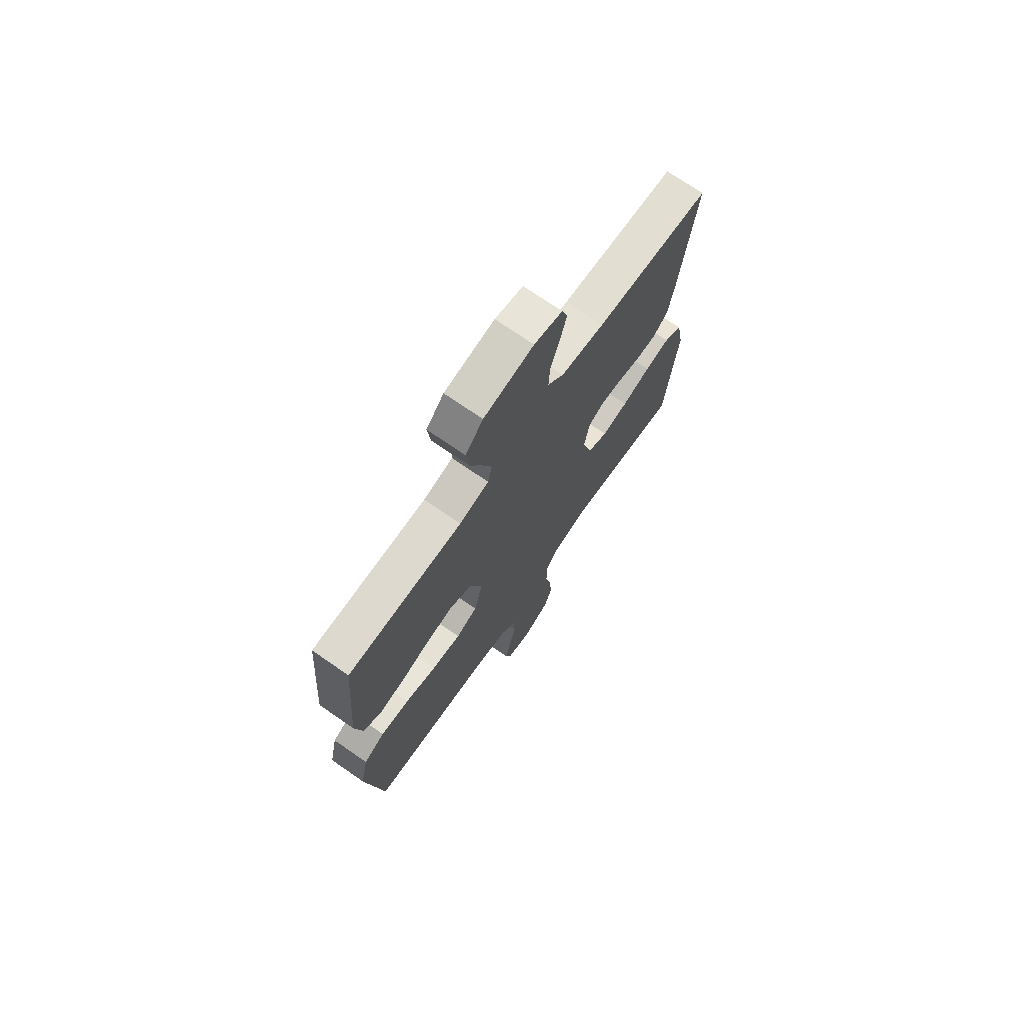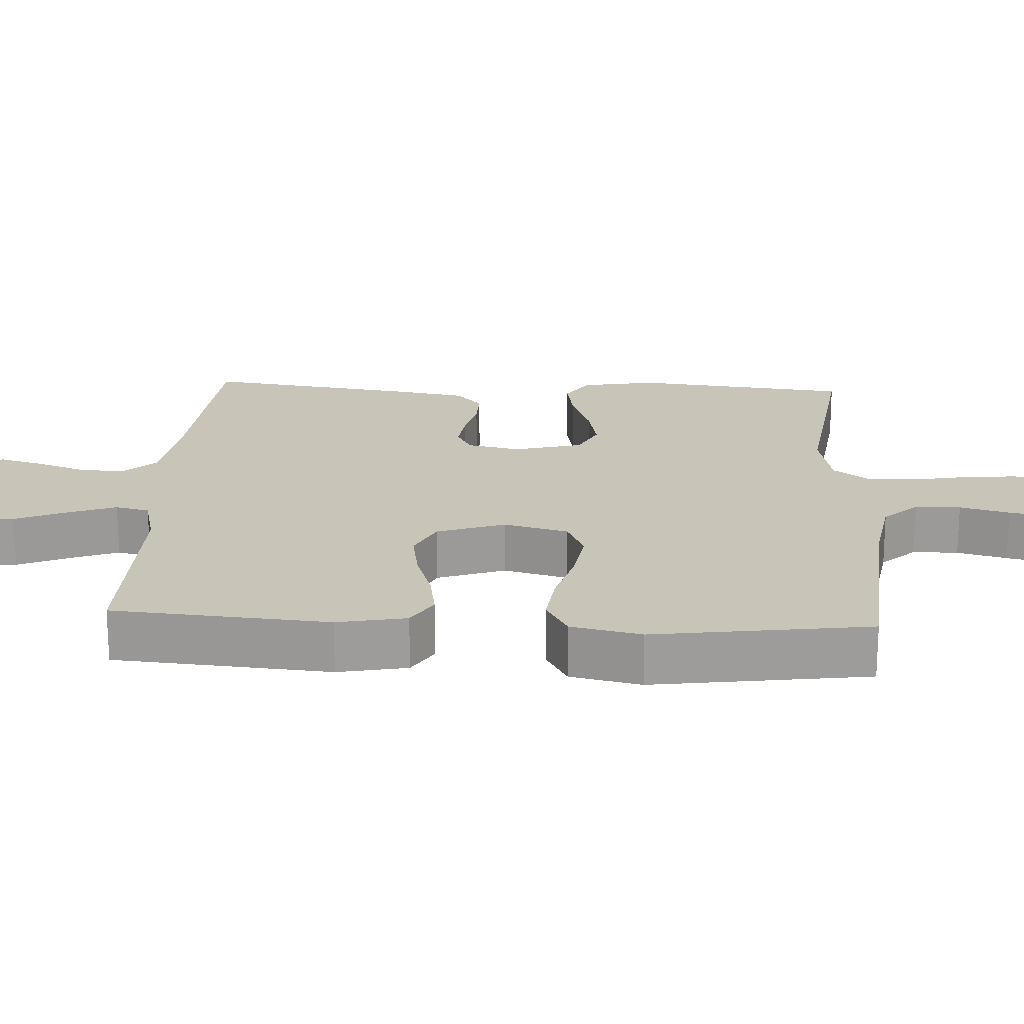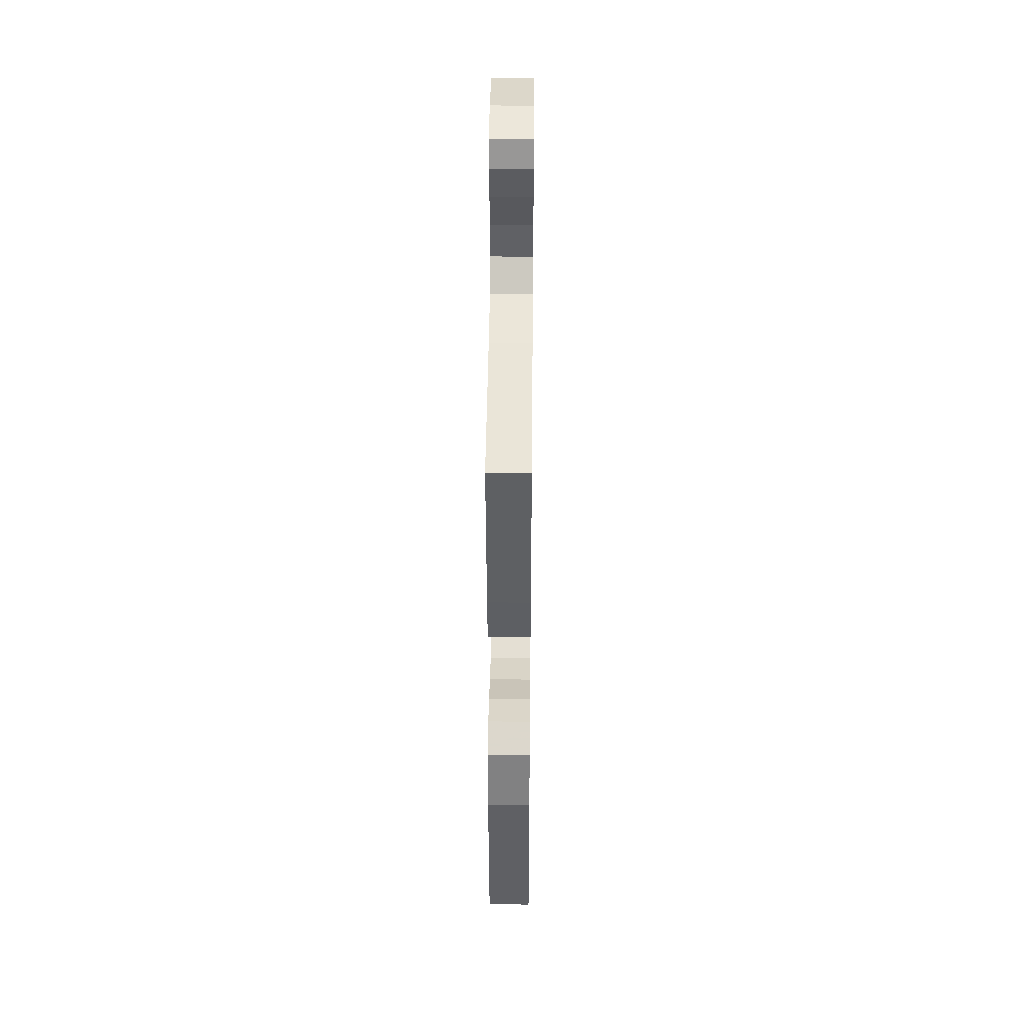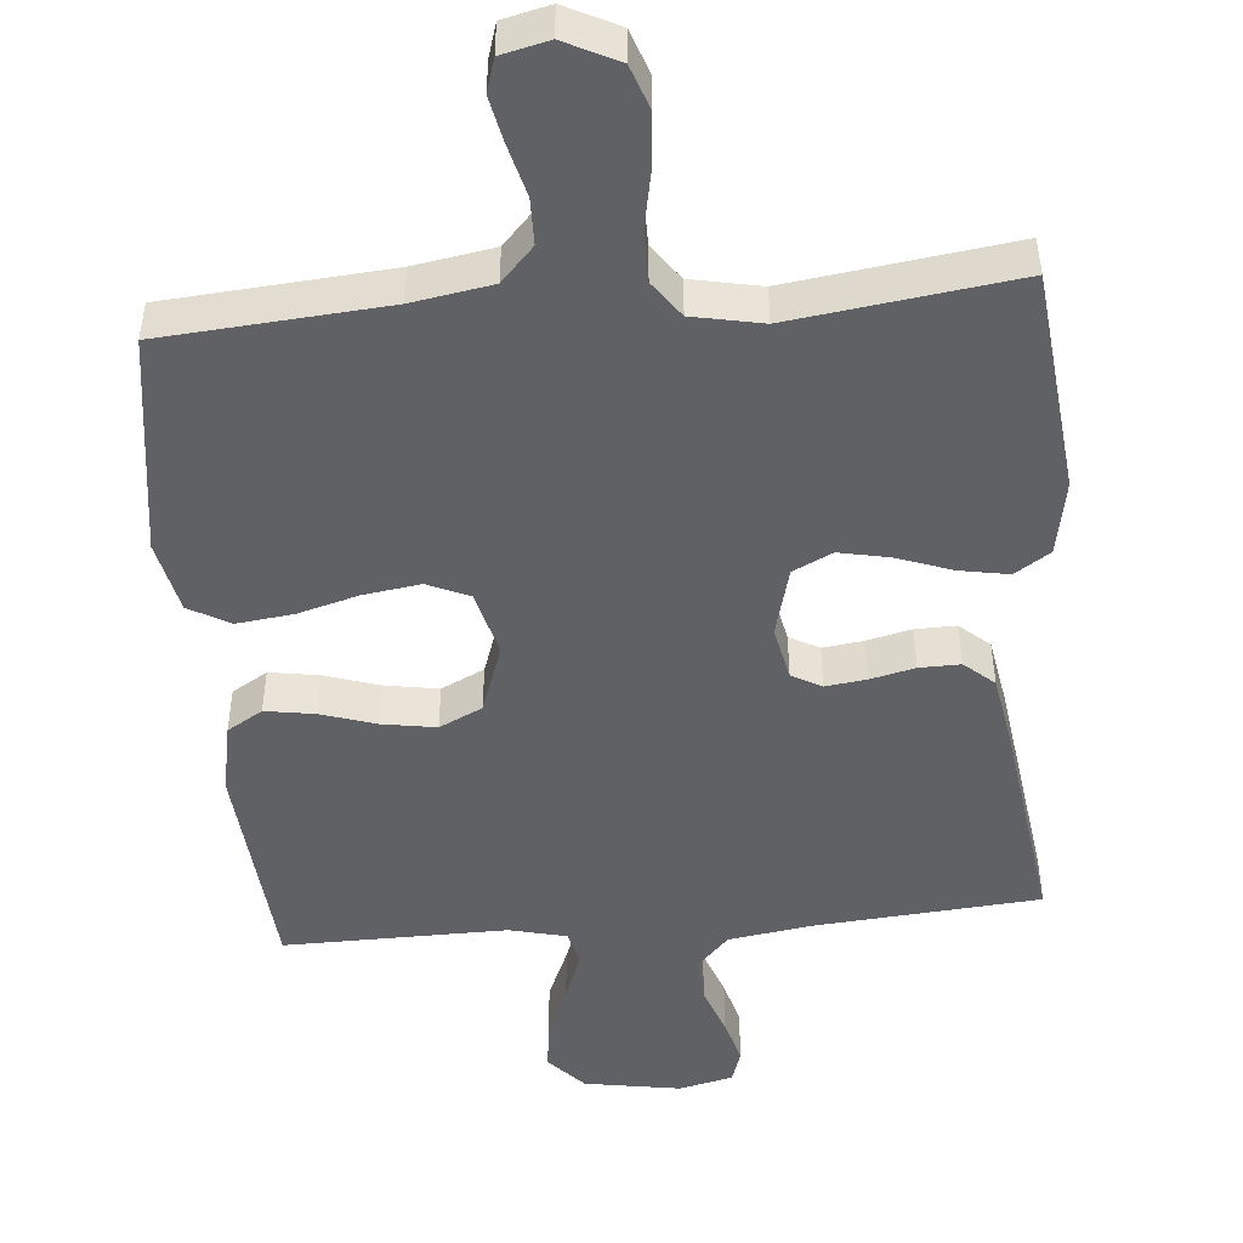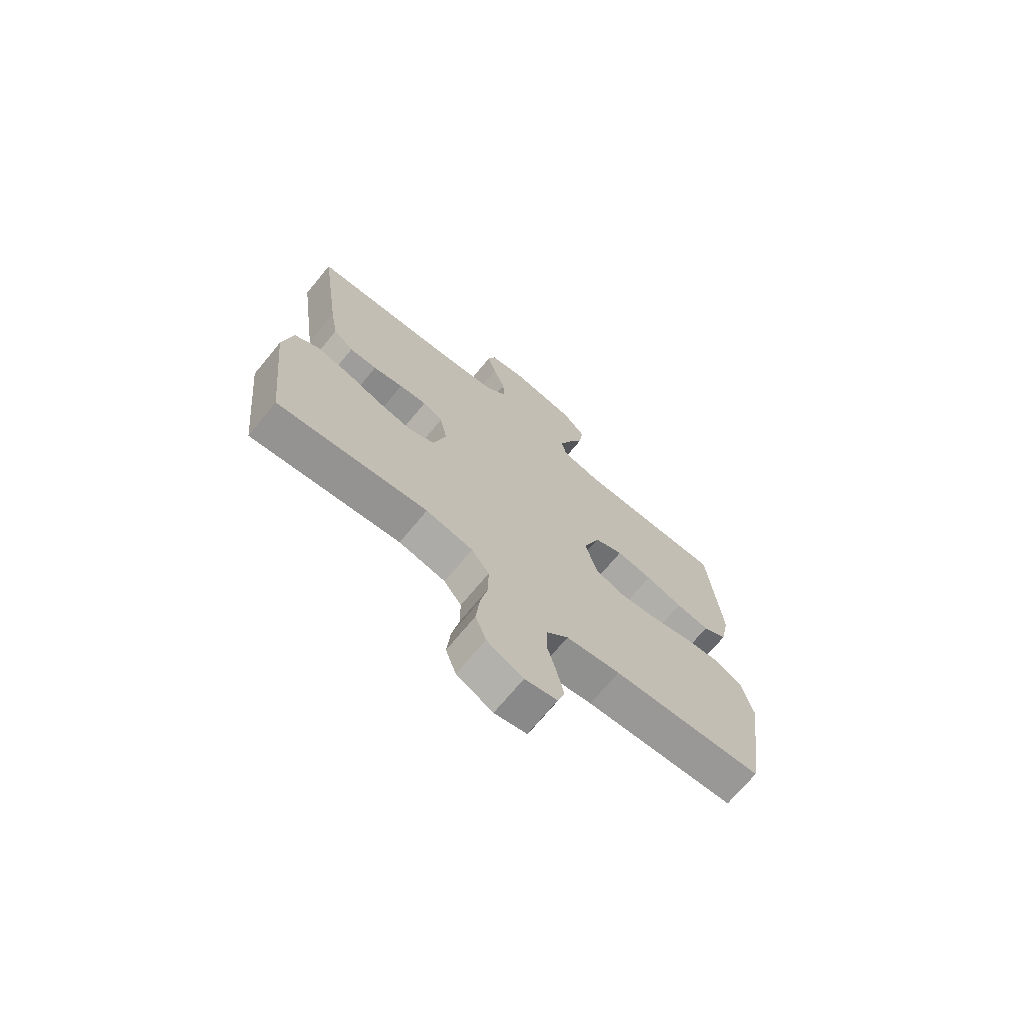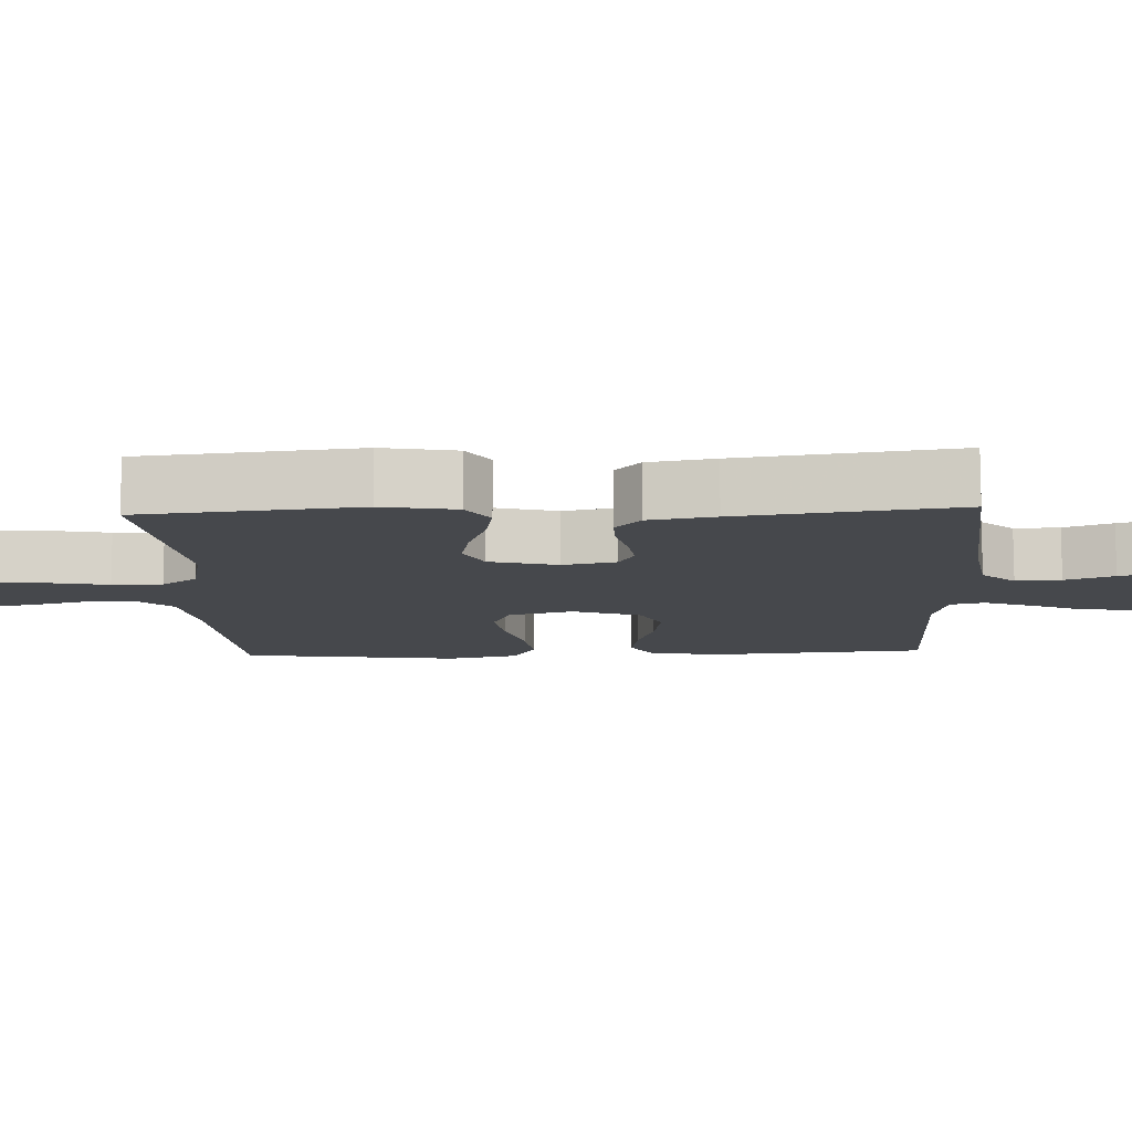
<metadata>
{"format":"obj","ext":"obj","renderer":"f3d","projection":"perspective","resolution":1024,"background":"white","views":[{"elev":72.2,"azim":124.7,"up":"+Z"},{"elev":20.2,"azim":93.1,"up":"+Y"},{"elev":40.1,"azim":-89.4,"up":"+Z"},{"elev":-48.0,"azim":-174.9,"up":"+Y"},{"elev":-71.2,"azim":-39.6,"up":"+Z"},{"elev":-11.2,"azim":-87.4,"up":"+Y"}]}
</metadata>
<code>
v 0.5 0.07 0.5
v 0.524 0.07 0.2
v 0.505 0.07 0.104
v 0.457 0.07 0.075
v 0.39 0.07 0.086
v 0.316 0.07 0.11
v 0.244 0.07 0.122
v 0.186 0.07 0.094
v 0.153 0.07 0
v 0.176 0.07 -0.089
v 0.232 0.07 -0.114
v 0.309 0.07 -0.103
v 0.391 0.07 -0.08
v 0.467 0.07 -0.071
v 0.522 0.07 -0.102
v 0.543 0.07 -0.2
v 0.5 0.07 -0.5
v 0.2 0.07 -0.523
v 0.092 0.07 -0.541
v 0.048 0.07 -0.588
v 0.047 0.07 -0.651
v 0.065 0.07 -0.72
v 0.078 0.07 -0.783
v 0.064 0.07 -0.828
v 0 0.07 -0.843
v -0.072 0.07 -0.807
v -0.093 0.07 -0.747
v -0.086 0.07 -0.673
v -0.071 0.07 -0.597
v -0.071 0.07 -0.528
v -0.106 0.07 -0.479
v -0.2 0.07 -0.46
v -0.5 0.07 -0.5
v -0.531 0.07 -0.2
v -0.512 0.07 -0.098
v -0.464 0.07 -0.067
v -0.398 0.07 -0.079
v -0.324 0.07 -0.106
v -0.256 0.07 -0.12
v -0.203 0.07 -0.094
v -0.178 0.07 0
v -0.193 0.07 0.073
v -0.233 0.07 0.095
v -0.288 0.07 0.088
v -0.348 0.07 0.074
v -0.403 0.07 0.073
v -0.443 0.07 0.108
v -0.459 0.07 0.2
v -0.5 0.07 0.5
v -0.2 0.07 0.524
v -0.086 0.07 0.541
v -0.044 0.07 0.586
v -0.047 0.07 0.648
v -0.071 0.07 0.715
v -0.088 0.07 0.777
v -0.073 0.07 0.822
v 0 0.07 0.839
v 0.13 0.07 0.817
v 0.176 0.07 0.767
v 0.168 0.07 0.701
v 0.137 0.07 0.629
v 0.112 0.07 0.563
v 0.123 0.07 0.516
v 0.2 0.07 0.497
v 0.5 0 0.5
v 0.524 0 0.2
v 0.505 0 0.104
v 0.457 0 0.075
v 0.39 0 0.086
v 0.316 0 0.11
v 0.244 0 0.122
v 0.186 0 0.094
v 0.153 0 0
v 0.176 0 -0.089
v 0.232 0 -0.114
v 0.309 0 -0.103
v 0.391 0 -0.08
v 0.467 0 -0.071
v 0.522 0 -0.102
v 0.543 0 -0.2
v 0.5 0 -0.5
v 0.2 0 -0.523
v 0.092 0 -0.541
v 0.048 0 -0.588
v 0.047 0 -0.651
v 0.065 0 -0.72
v 0.078 0 -0.783
v 0.064 0 -0.828
v 0 0 -0.843
v -0.072 0 -0.807
v -0.093 0 -0.747
v -0.086 0 -0.673
v -0.071 0 -0.597
v -0.071 0 -0.528
v -0.106 0 -0.479
v -0.2 0 -0.46
v -0.5 0 -0.5
v -0.531 0 -0.2
v -0.512 0 -0.098
v -0.464 0 -0.067
v -0.398 0 -0.079
v -0.324 0 -0.106
v -0.256 0 -0.12
v -0.203 0 -0.094
v -0.178 0 0
v -0.193 0 0.073
v -0.233 0 0.095
v -0.288 0 0.088
v -0.348 0 0.074
v -0.403 0 0.073
v -0.443 0 0.108
v -0.459 0 0.2
v -0.5 0 0.5
v -0.2 0 0.524
v -0.086 0 0.541
v -0.044 0 0.586
v -0.047 0 0.648
v -0.071 0 0.715
v -0.088 0 0.777
v -0.073 0 0.822
v 0 0 0.839
v 0.13 0 0.817
v 0.176 0 0.767
v 0.168 0 0.701
v 0.137 0 0.629
v 0.112 0 0.563
v 0.123 0 0.516
v 0.2 0 0.497
f 59 60 61
f 58 59 61
f 57 58 61
f 56 57 61
f 55 56 61
f 54 55 61
f 53 54 61
f 52 53 61 62
f 51 52 62 63
f 48 49 50
f 47 48 50
f 46 47 50
f 45 46 50
f 44 45 50
f 51 63 64
f 50 51 64
f 44 50 64
f 43 44 64
f 36 37 38
f 35 36 38
f 34 35 38
f 33 34 38
f 32 33 38
f 31 32 38 39
f 30 31 39 40
f 27 28 29
f 26 27 29
f 25 26 29
f 24 25 29
f 23 24 29
f 22 23 29
f 21 22 29
f 20 21 29 30
f 30 40 41
f 20 30 41
f 19 20 41
f 16 17 18
f 15 16 18
f 14 15 18
f 13 14 18
f 12 13 18
f 11 12 18 19
f 4 5 6
f 3 4 6
f 2 3 6
f 1 2 6
f 64 1 6
f 64 6 7
f 64 7 8
f 43 64 8
f 42 43 8
f 19 41 42
f 11 19 42
f 10 11 42
f 9 10 42
f 8 9 42
f 125 124 123
f 125 123 122
f 125 122 121
f 125 121 120
f 125 120 119
f 125 119 118
f 125 118 117
f 126 125 117 116
f 127 126 116 115
f 114 113 112
f 114 112 111
f 114 111 110
f 114 110 109
f 114 109 108
f 128 127 115
f 128 115 114
f 128 114 108
f 128 108 107
f 102 101 100
f 102 100 99
f 102 99 98
f 102 98 97
f 102 97 96
f 103 102 96 95
f 104 103 95 94
f 93 92 91
f 93 91 90
f 93 90 89
f 93 89 88
f 93 88 87
f 93 87 86
f 93 86 85
f 94 93 85 84
f 105 104 94
f 105 94 84
f 105 84 83
f 82 81 80
f 82 80 79
f 82 79 78
f 82 78 77
f 82 77 76
f 83 82 76 75
f 70 69 68
f 70 68 67
f 70 67 66
f 70 66 65
f 70 65 128
f 71 70 128
f 72 71 128
f 72 128 107
f 72 107 106
f 106 105 83
f 106 83 75
f 106 75 74
f 106 74 73
f 106 73 72
f 1 65 66 2
f 2 66 67 3
f 3 67 68 4
f 4 68 69 5
f 5 69 70 6
f 6 70 71 7
f 7 71 72 8
f 8 72 73 9
f 9 73 74 10
f 10 74 75 11
f 11 75 76 12
f 12 76 77 13
f 13 77 78 14
f 14 78 79 15
f 15 79 80 16
f 16 80 81 17
f 17 81 82 18
f 18 82 83 19
f 19 83 84 20
f 20 84 85 21
f 21 85 86 22
f 22 86 87 23
f 23 87 88 24
f 24 88 89 25
f 25 89 90 26
f 26 90 91 27
f 27 91 92 28
f 28 92 93 29
f 29 93 94 30
f 30 94 95 31
f 31 95 96 32
f 32 96 97 33
f 33 97 98 34
f 34 98 99 35
f 35 99 100 36
f 36 100 101 37
f 37 101 102 38
f 38 102 103 39
f 39 103 104 40
f 40 104 105 41
f 41 105 106 42
f 42 106 107 43
f 43 107 108 44
f 44 108 109 45
f 45 109 110 46
f 46 110 111 47
f 47 111 112 48
f 48 112 113 49
f 49 113 114 50
f 50 114 115 51
f 51 115 116 52
f 52 116 117 53
f 53 117 118 54
f 54 118 119 55
f 55 119 120 56
f 56 120 121 57
f 57 121 122 58
f 58 122 123 59
f 59 123 124 60
f 60 124 125 61
f 61 125 126 62
f 62 126 127 63
f 63 127 128 64
f 64 128 65 1

</code>
